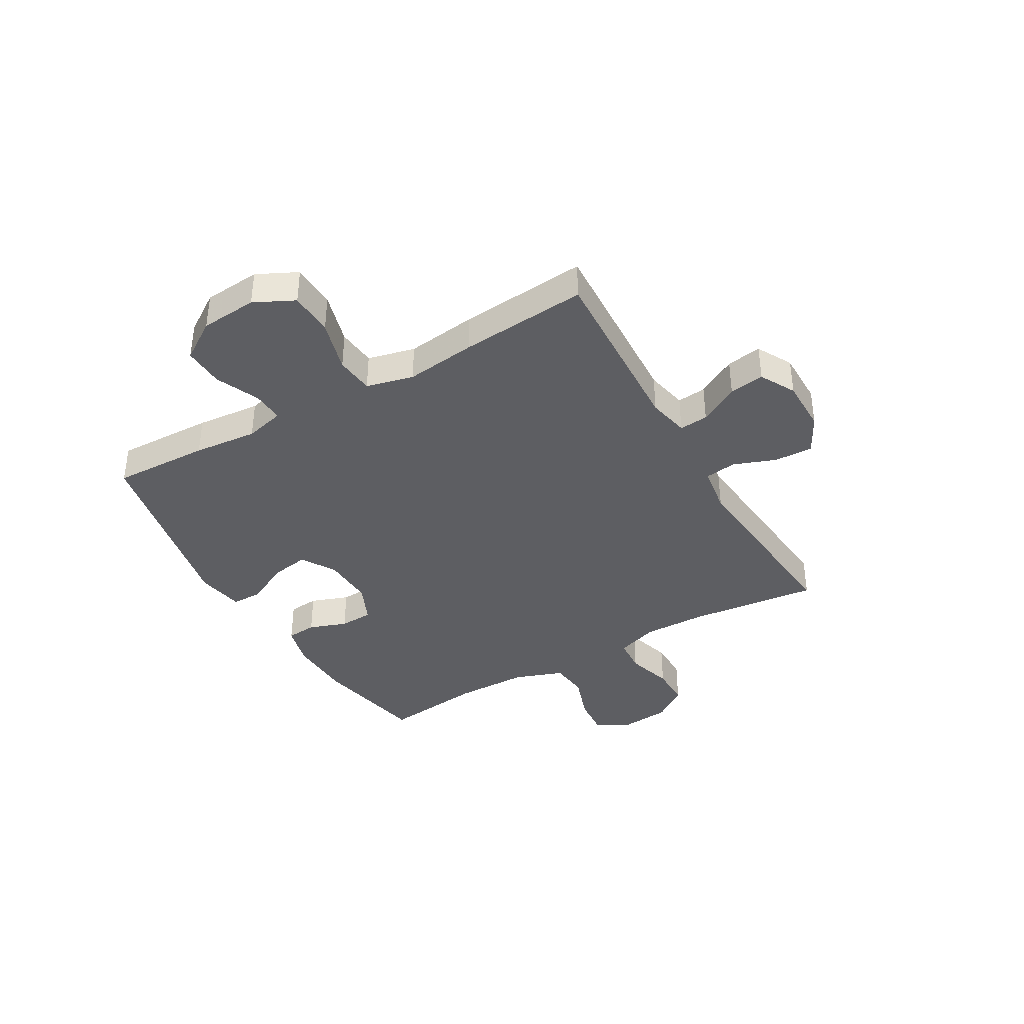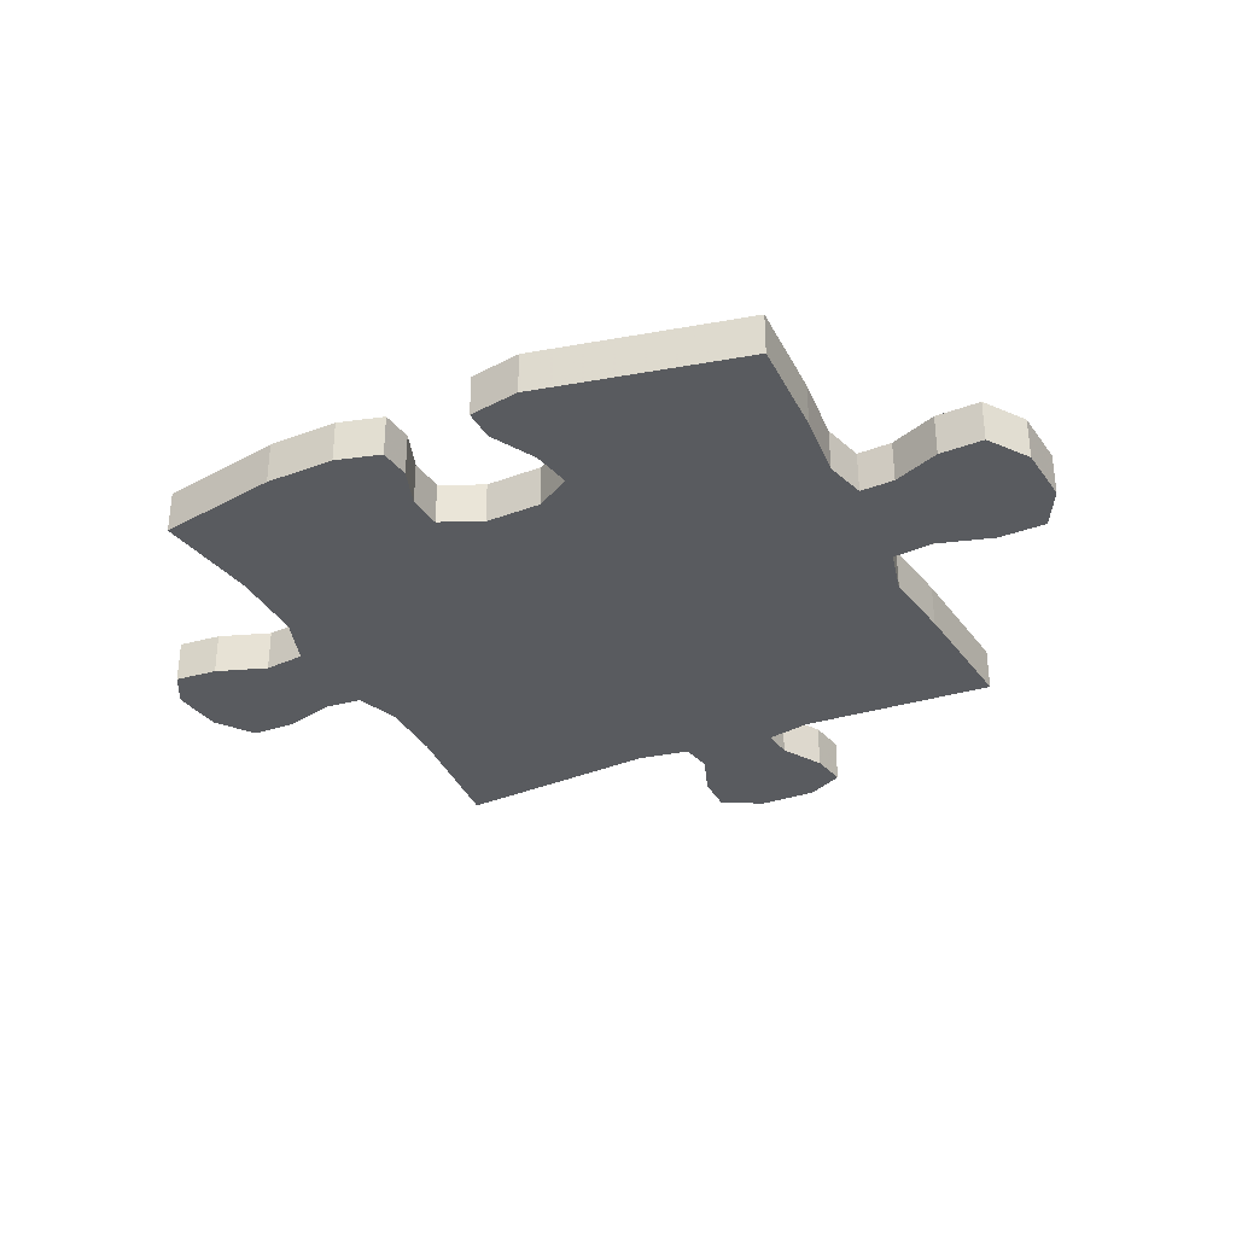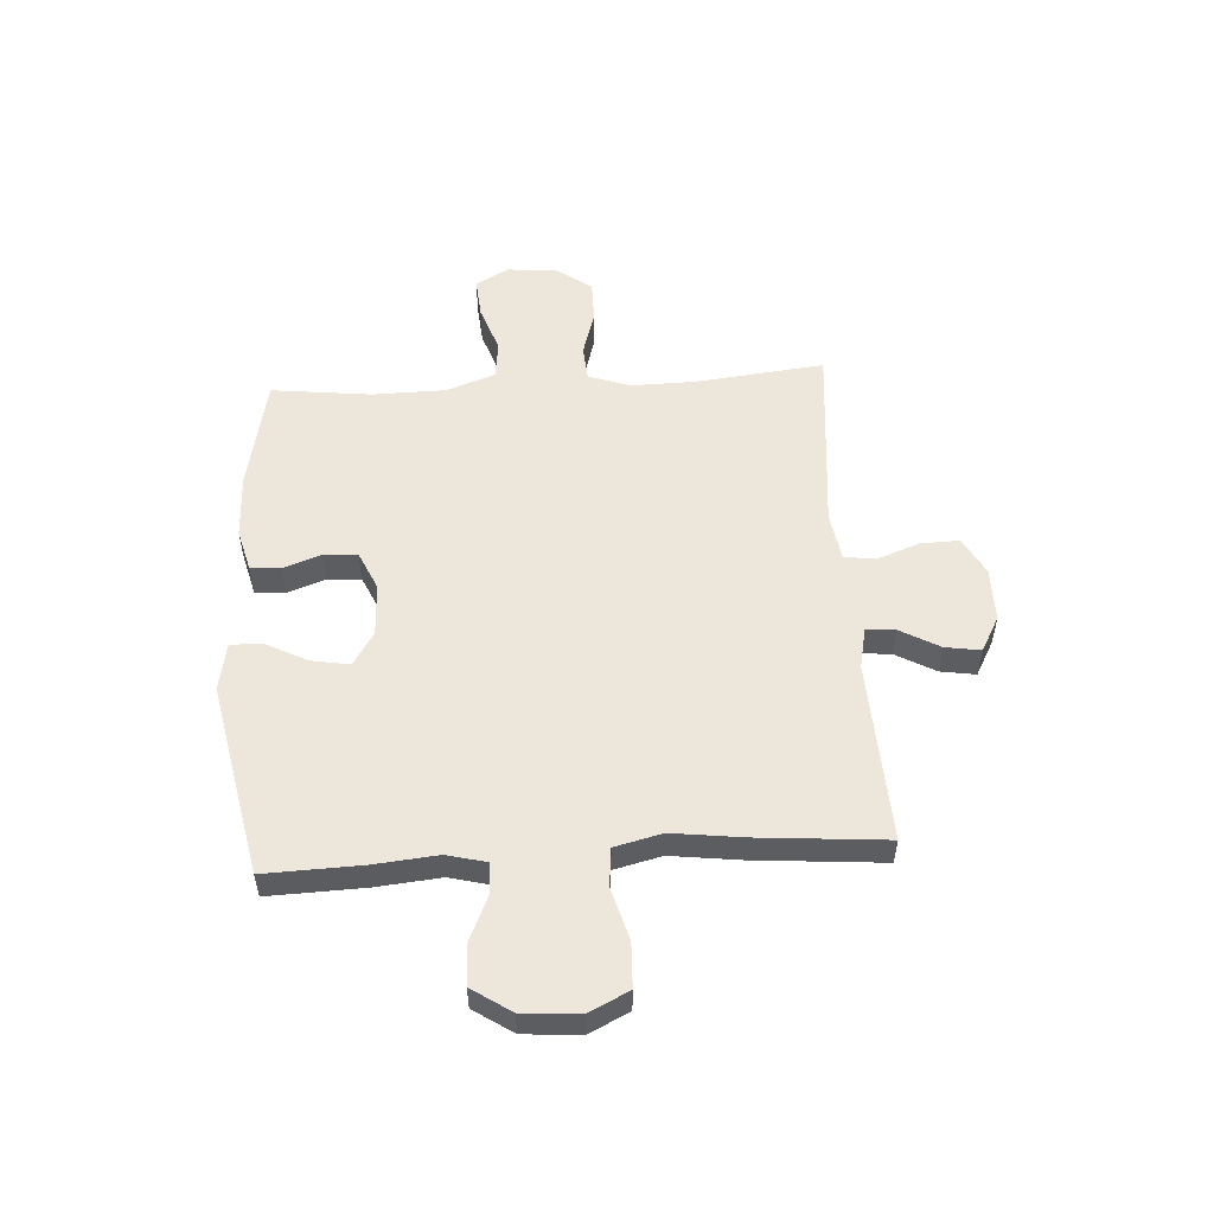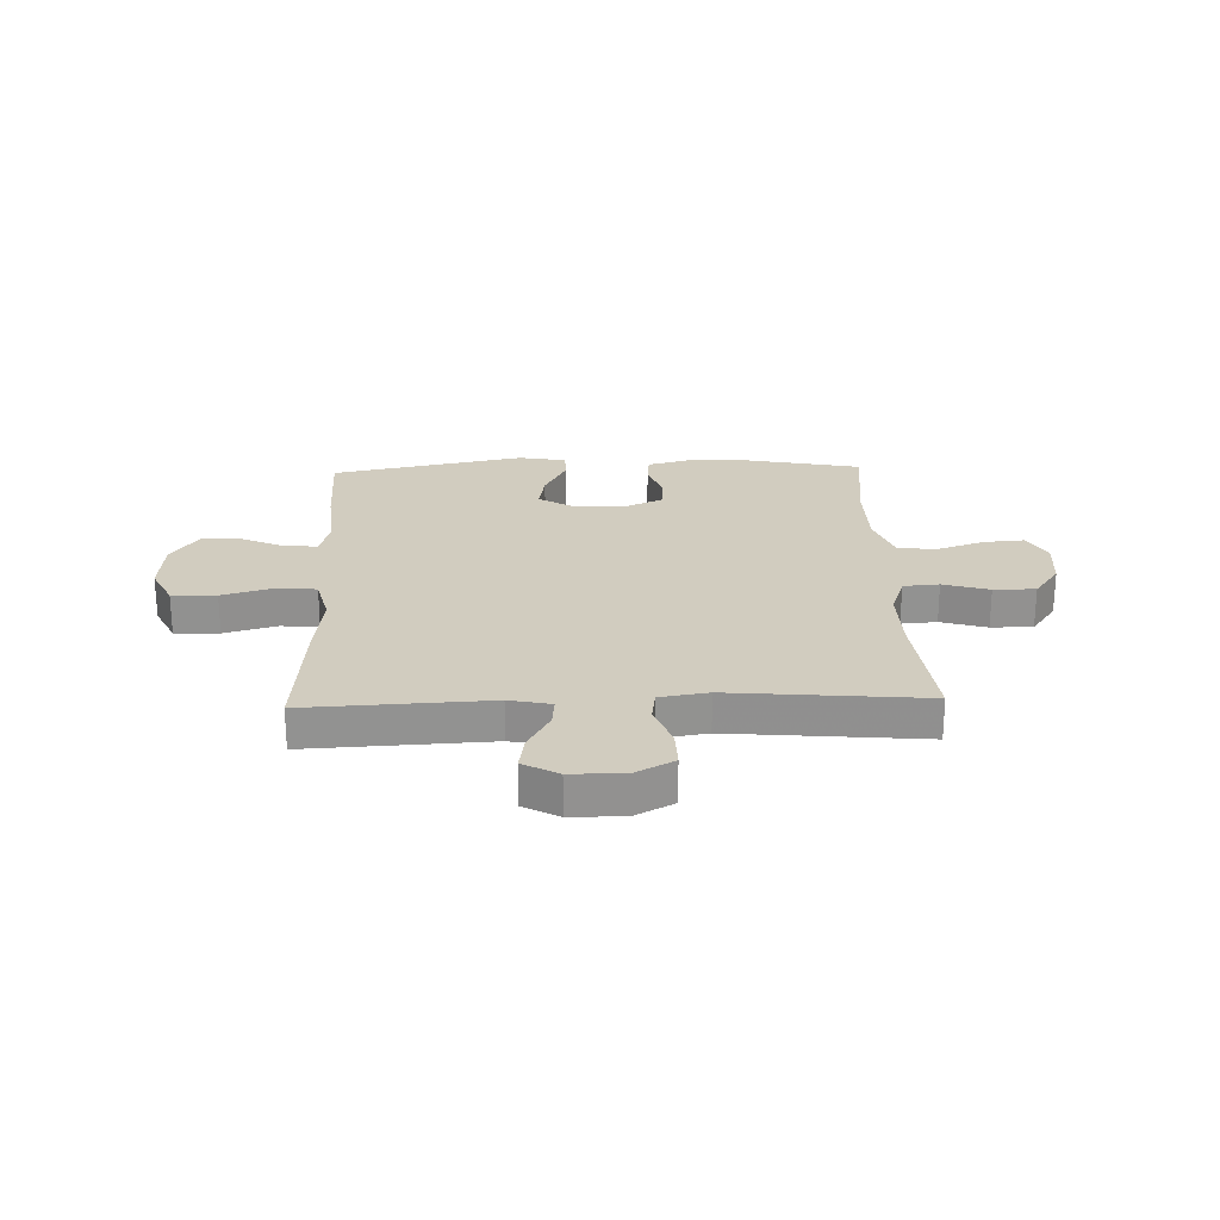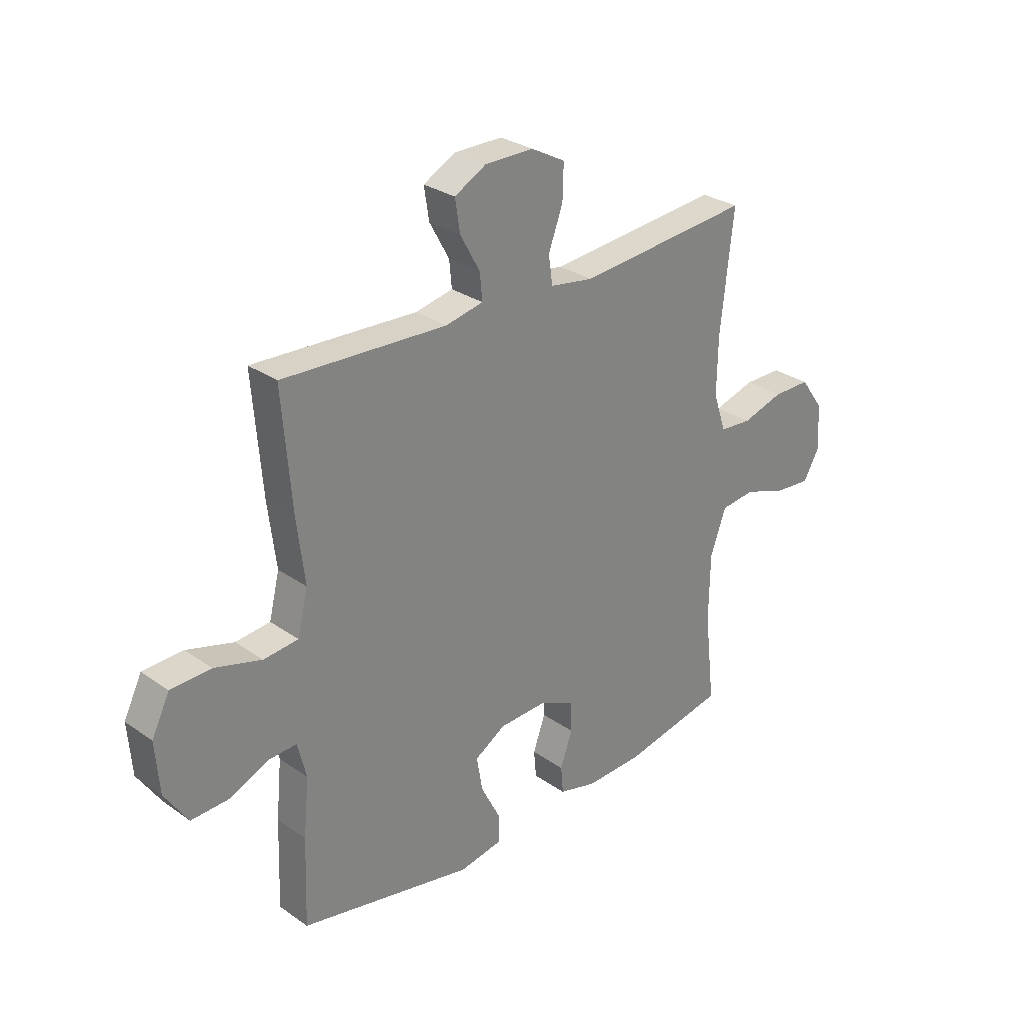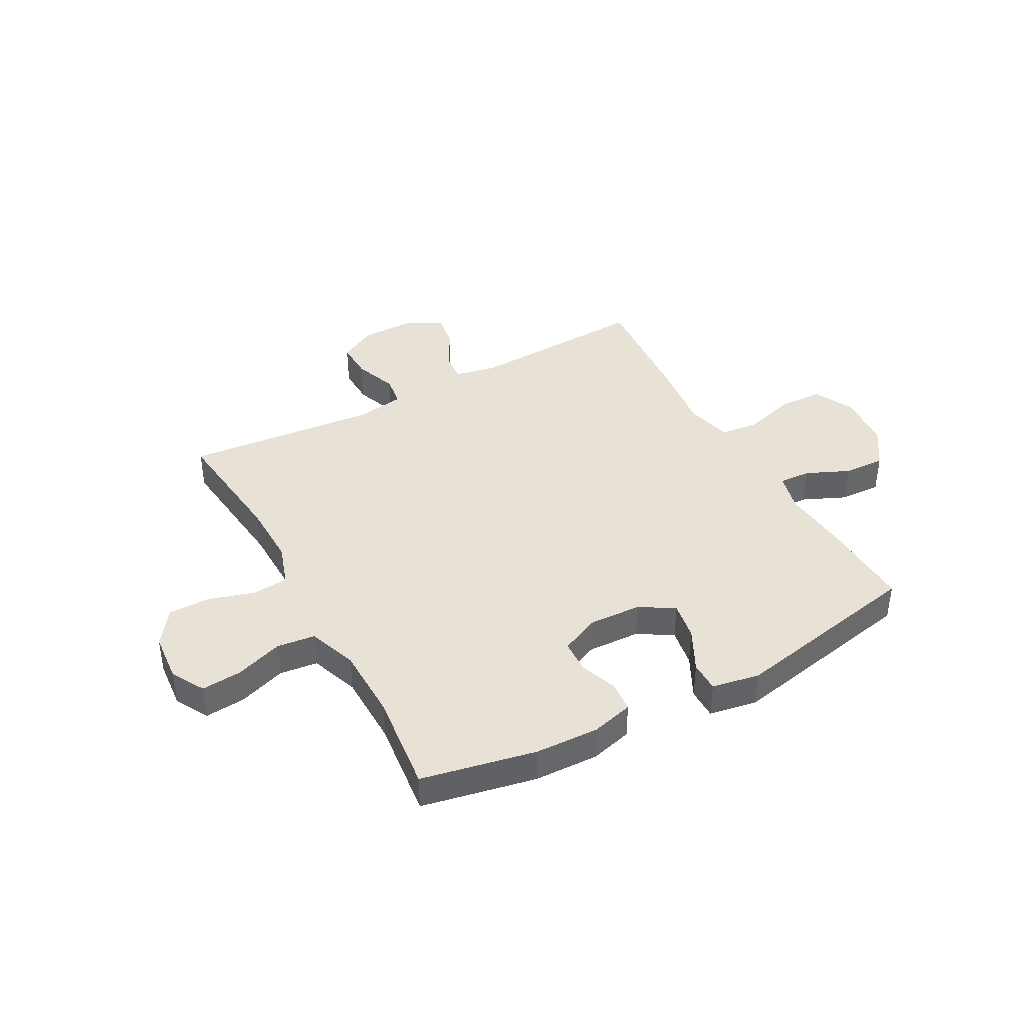
<metadata>
{"format":"obj","ext":"obj","renderer":"f3d","projection":"perspective","resolution":1024,"background":"white","views":[{"elev":-38.6,"azim":-60.0,"up":"+Y"},{"elev":-32.6,"azim":-154.4,"up":"+Y"},{"elev":53.5,"azim":-93.5,"up":"+Y"},{"elev":24.1,"azim":-1.9,"up":"+Y"},{"elev":28.8,"azim":-43.8,"up":"+Z"},{"elev":40.4,"azim":151.4,"up":"+Y"}]}
</metadata>
<code>
v -0.5 0.07 0.5
v -0.169 0.07 0.484
v -0.093 0.07 0.5
v -0.098 0.07 0.553
v -0.138 0.07 0.625
v -0.148 0.07 0.689
v -0.084 0.07 0.724
v 0.014 0.07 0.724
v 0.083 0.07 0.687
v 0.081 0.07 0.617
v 0.052 0.07 0.539
v 0.06 0.07 0.482
v 0.148 0.07 0.468
v 0.5 0.07 0.5
v 0.474 0.07 0.265
v 0.472 0.07 0.149
v 0.498 0.07 0.072
v 0.563 0.07 0.067
v 0.647 0.07 0.092
v 0.723 0.07 0.092
v 0.769 0.07 0.028
v 0.777 0.07 -0.063
v 0.743 0.07 -0.123
v 0.67 0.07 -0.117
v 0.583 0.07 -0.087
v 0.513 0.07 -0.095
v 0.481 0.07 -0.184
v 0.479 0.07 -0.318
v 0.5 0.07 -0.5
v 0.292 0.07 -0.542
v 0.175 0.07 -0.546
v 0.099 0.07 -0.526
v 0.094 0.07 -0.471
v 0.119 0.07 -0.402
v 0.116 0.07 -0.341
v 0.045 0.07 -0.309
v -0.051 0.07 -0.313
v -0.113 0.07 -0.351
v -0.101 0.07 -0.421
v -0.061 0.07 -0.499
v -0.061 0.07 -0.555
v -0.148 0.07 -0.571
v -0.5 0.07 -0.5
v -0.494 0.07 -0.324
v -0.483 0.07 -0.208
v -0.501 0.07 -0.136
v -0.559 0.07 -0.139
v -0.638 0.07 -0.174
v -0.713 0.07 -0.177
v -0.76 0.07 -0.106
v -0.768 0.07 -0.003
v -0.732 0.07 0.07
v -0.651 0.07 0.073
v -0.556 0.07 0.046
v -0.486 0.07 0.053
v -0.465 0.07 0.139
v -0.481 0.07 0.267
v -0.5 0 0.5
v -0.169 0 0.484
v -0.093 0 0.5
v -0.098 0 0.553
v -0.138 0 0.625
v -0.148 0 0.689
v -0.084 0 0.724
v 0.014 0 0.724
v 0.083 0 0.687
v 0.081 0 0.617
v 0.052 0 0.539
v 0.06 0 0.482
v 0.148 0 0.468
v 0.5 0 0.5
v 0.474 0 0.265
v 0.472 0 0.149
v 0.498 0 0.072
v 0.563 0 0.067
v 0.647 0 0.092
v 0.723 0 0.092
v 0.769 0 0.028
v 0.777 0 -0.063
v 0.743 0 -0.123
v 0.67 0 -0.117
v 0.583 0 -0.087
v 0.513 0 -0.095
v 0.481 0 -0.184
v 0.479 0 -0.318
v 0.5 0 -0.5
v 0.292 0 -0.542
v 0.175 0 -0.546
v 0.099 0 -0.526
v 0.094 0 -0.471
v 0.119 0 -0.402
v 0.116 0 -0.341
v 0.045 0 -0.309
v -0.051 0 -0.313
v -0.113 0 -0.351
v -0.101 0 -0.421
v -0.061 0 -0.499
v -0.061 0 -0.555
v -0.148 0 -0.571
v -0.5 0 -0.5
v -0.494 0 -0.324
v -0.483 0 -0.208
v -0.501 0 -0.136
v -0.559 0 -0.139
v -0.638 0 -0.174
v -0.713 0 -0.177
v -0.76 0 -0.106
v -0.768 0 -0.003
v -0.732 0 0.07
v -0.651 0 0.073
v -0.556 0 0.046
v -0.486 0 0.053
v -0.465 0 0.139
v -0.481 0 0.267
f 56 57 1 2
f 55 56 2 3
f 52 53 54
f 51 52 54
f 50 51 54
f 49 50 54
f 48 49 54
f 47 48 54
f 46 47 54 55
f 45 46 55 3
f 43 44 45
f 42 43 45
f 41 42 45
f 40 41 45
f 39 40 45
f 38 39 45
f 37 38 45 3
f 32 33 34
f 31 32 34
f 30 31 34
f 29 30 34
f 28 29 34
f 27 28 34 35
f 26 27 35 36
f 23 24 25
f 22 23 25
f 21 22 25
f 20 21 25
f 19 20 25
f 18 19 25
f 17 18 25 26
f 36 37 3
f 26 36 3
f 17 26 3
f 16 17 3
f 9 10 11
f 8 9 11
f 7 8 11
f 6 7 11
f 5 6 11
f 4 5 11
f 4 11 12
f 3 4 12
f 16 3 12
f 15 16 12
f 13 14 15
f 12 13 15
f 59 58 114 113
f 60 59 113 112
f 111 110 109
f 111 109 108
f 111 108 107
f 111 107 106
f 111 106 105
f 111 105 104
f 112 111 104 103
f 60 112 103 102
f 102 101 100
f 102 100 99
f 102 99 98
f 102 98 97
f 102 97 96
f 102 96 95
f 60 102 95 94
f 91 90 89
f 91 89 88
f 91 88 87
f 91 87 86
f 91 86 85
f 92 91 85 84
f 93 92 84 83
f 82 81 80
f 82 80 79
f 82 79 78
f 82 78 77
f 82 77 76
f 82 76 75
f 83 82 75 74
f 60 94 93
f 60 93 83
f 60 83 74
f 60 74 73
f 68 67 66
f 68 66 65
f 68 65 64
f 68 64 63
f 68 63 62
f 68 62 61
f 69 68 61
f 69 61 60
f 69 60 73
f 69 73 72
f 72 71 70
f 72 70 69
f 1 58 59 2
f 2 59 60 3
f 3 60 61 4
f 4 61 62 5
f 5 62 63 6
f 6 63 64 7
f 7 64 65 8
f 8 65 66 9
f 9 66 67 10
f 10 67 68 11
f 11 68 69 12
f 12 69 70 13
f 13 70 71 14
f 14 71 72 15
f 15 72 73 16
f 16 73 74 17
f 17 74 75 18
f 18 75 76 19
f 19 76 77 20
f 20 77 78 21
f 21 78 79 22
f 22 79 80 23
f 23 80 81 24
f 24 81 82 25
f 25 82 83 26
f 26 83 84 27
f 27 84 85 28
f 28 85 86 29
f 29 86 87 30
f 30 87 88 31
f 31 88 89 32
f 32 89 90 33
f 33 90 91 34
f 34 91 92 35
f 35 92 93 36
f 36 93 94 37
f 37 94 95 38
f 38 95 96 39
f 39 96 97 40
f 40 97 98 41
f 41 98 99 42
f 42 99 100 43
f 43 100 101 44
f 44 101 102 45
f 45 102 103 46
f 46 103 104 47
f 47 104 105 48
f 48 105 106 49
f 49 106 107 50
f 50 107 108 51
f 51 108 109 52
f 52 109 110 53
f 53 110 111 54
f 54 111 112 55
f 55 112 113 56
f 56 113 114 57
f 57 114 58 1

</code>
